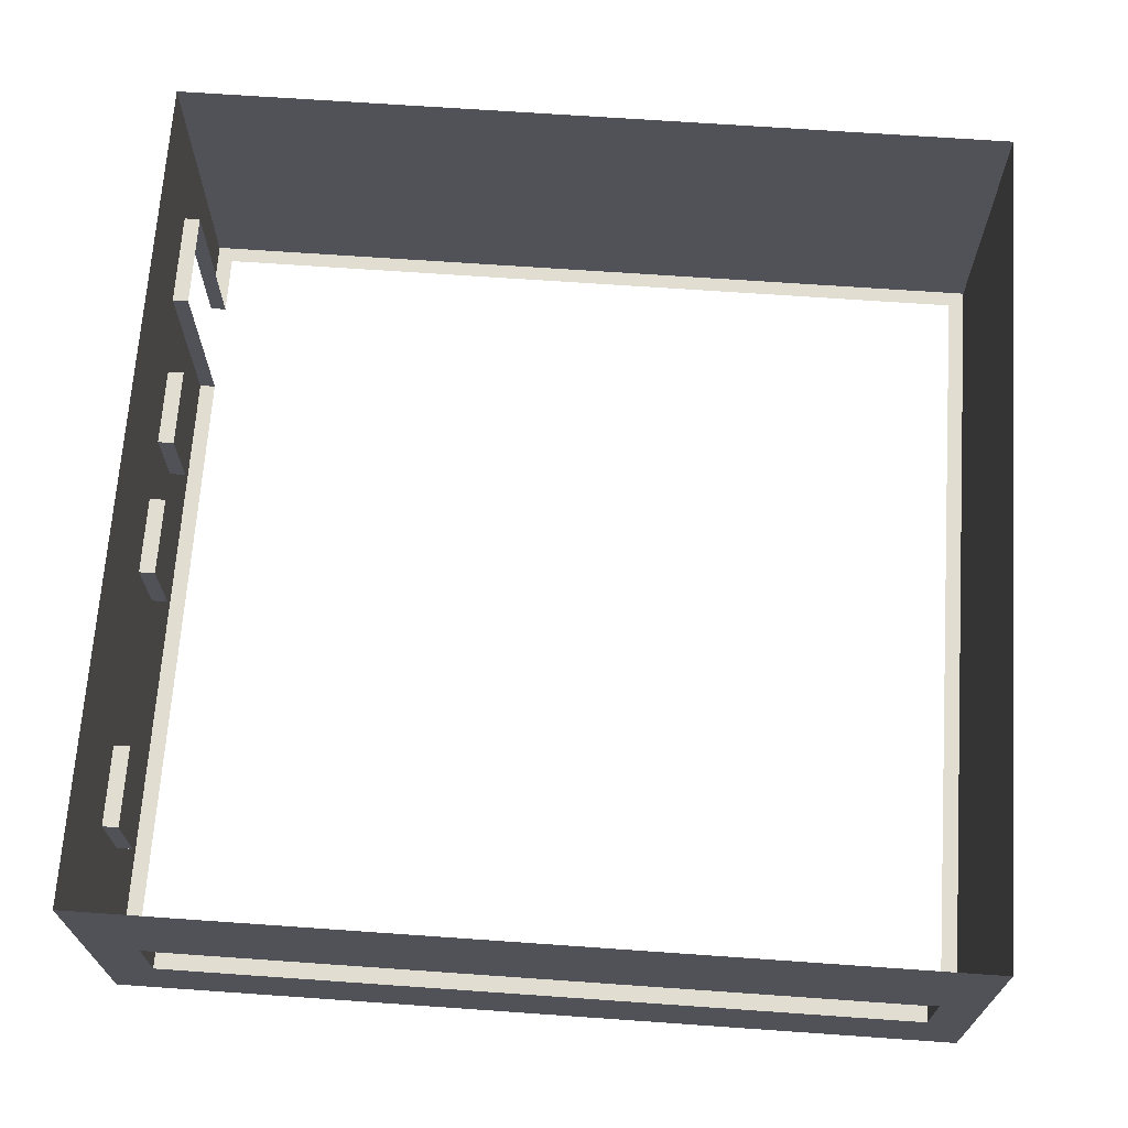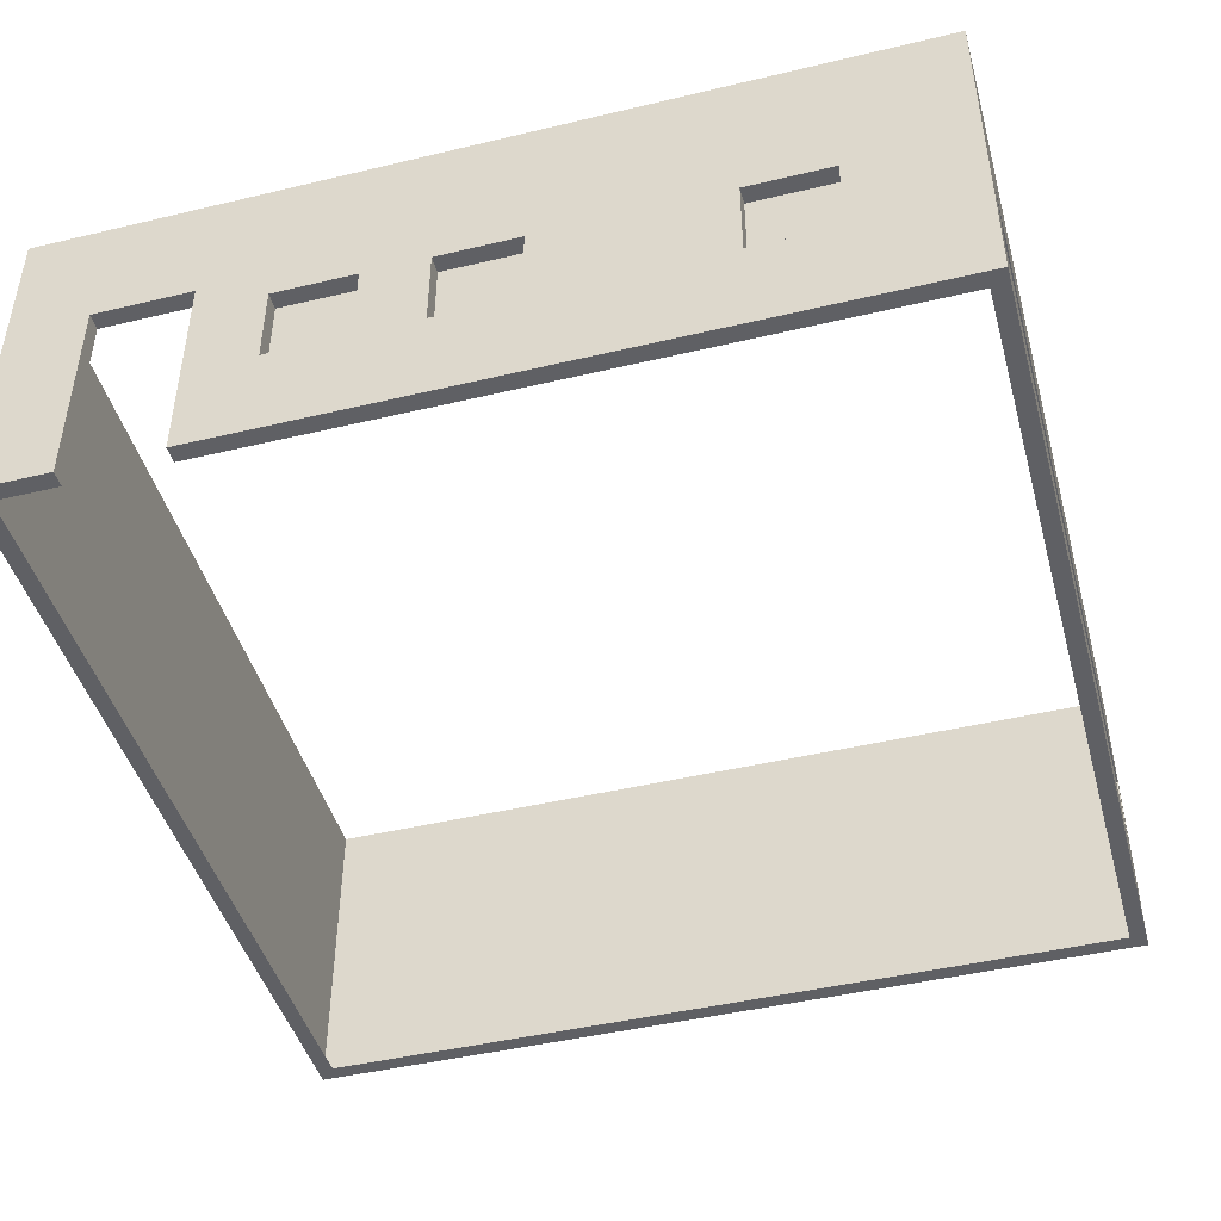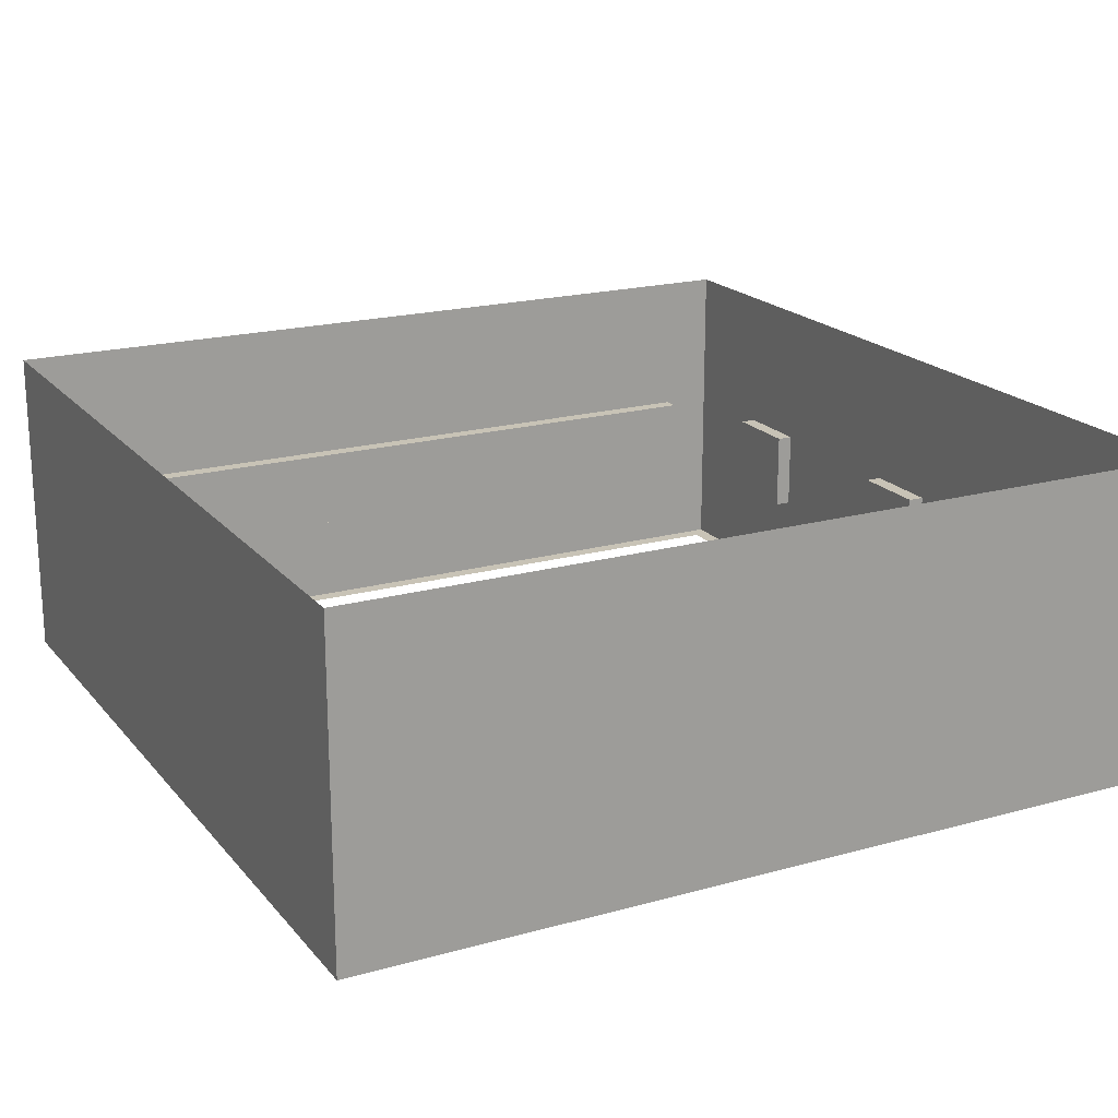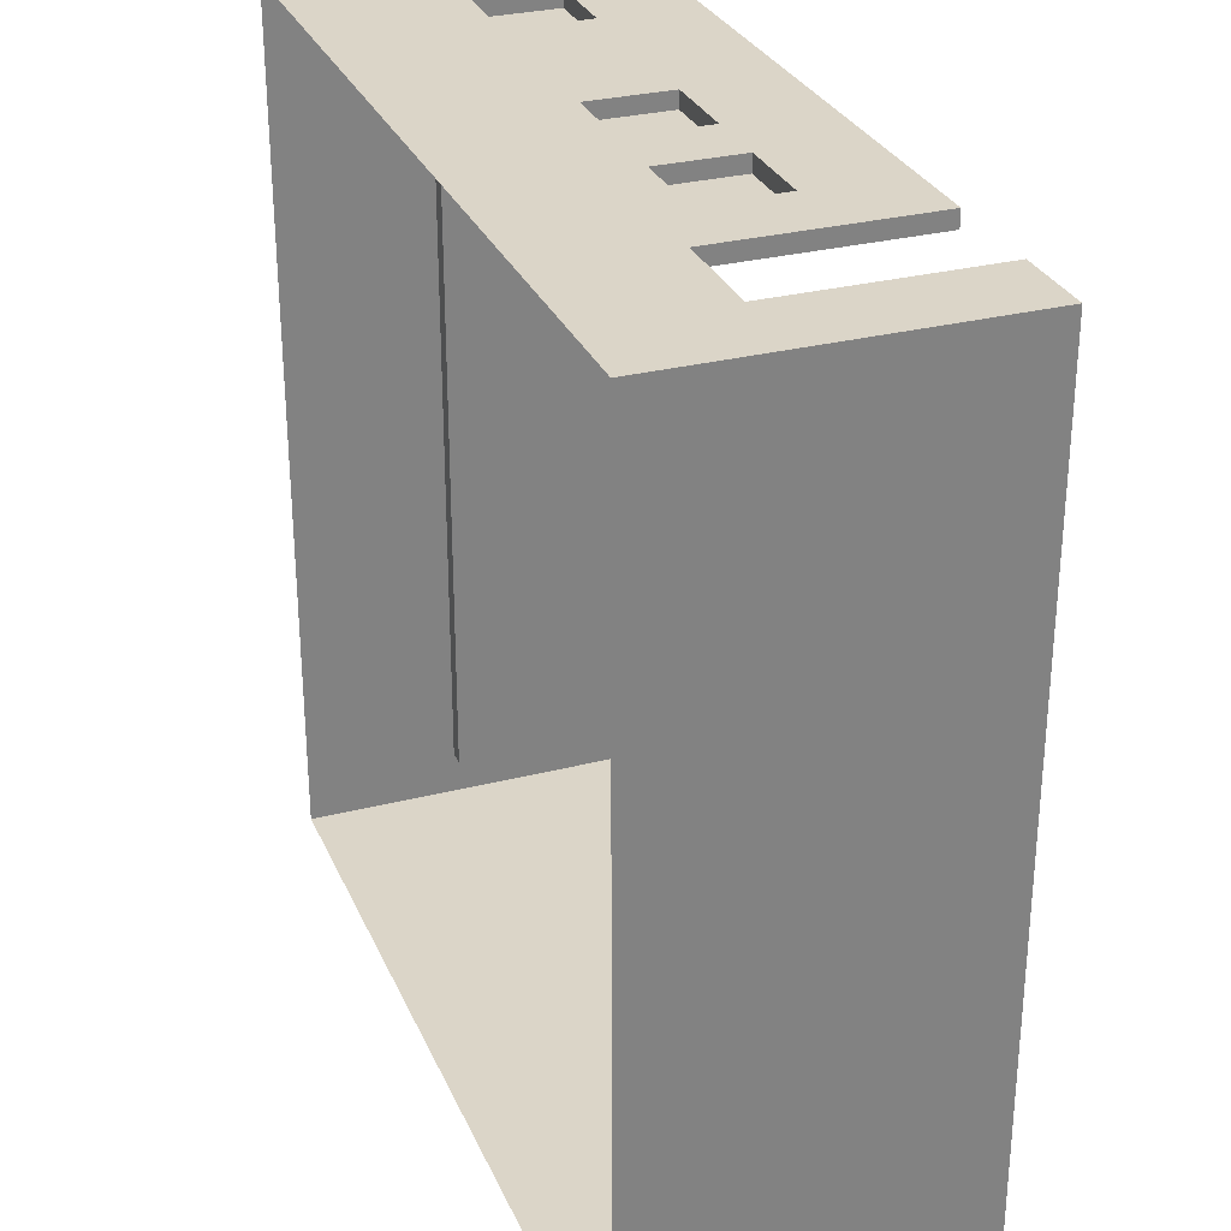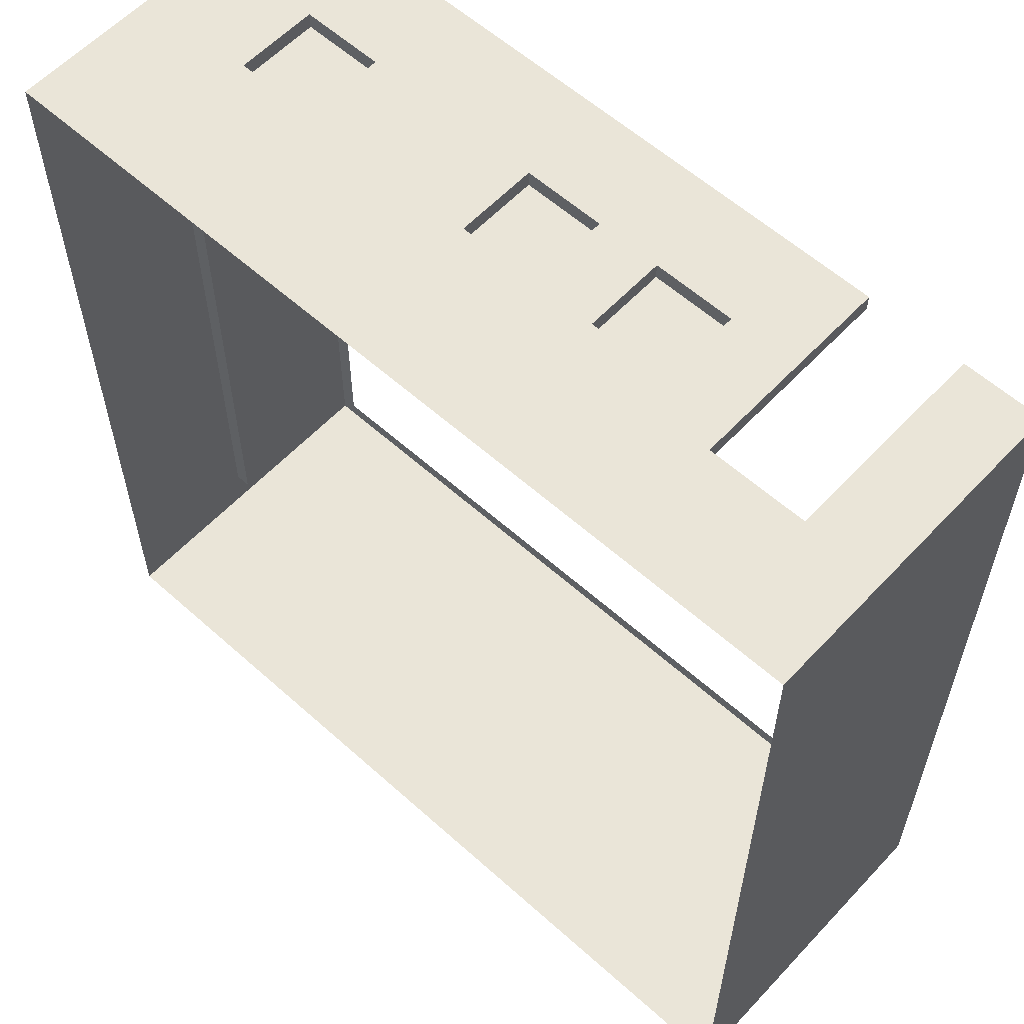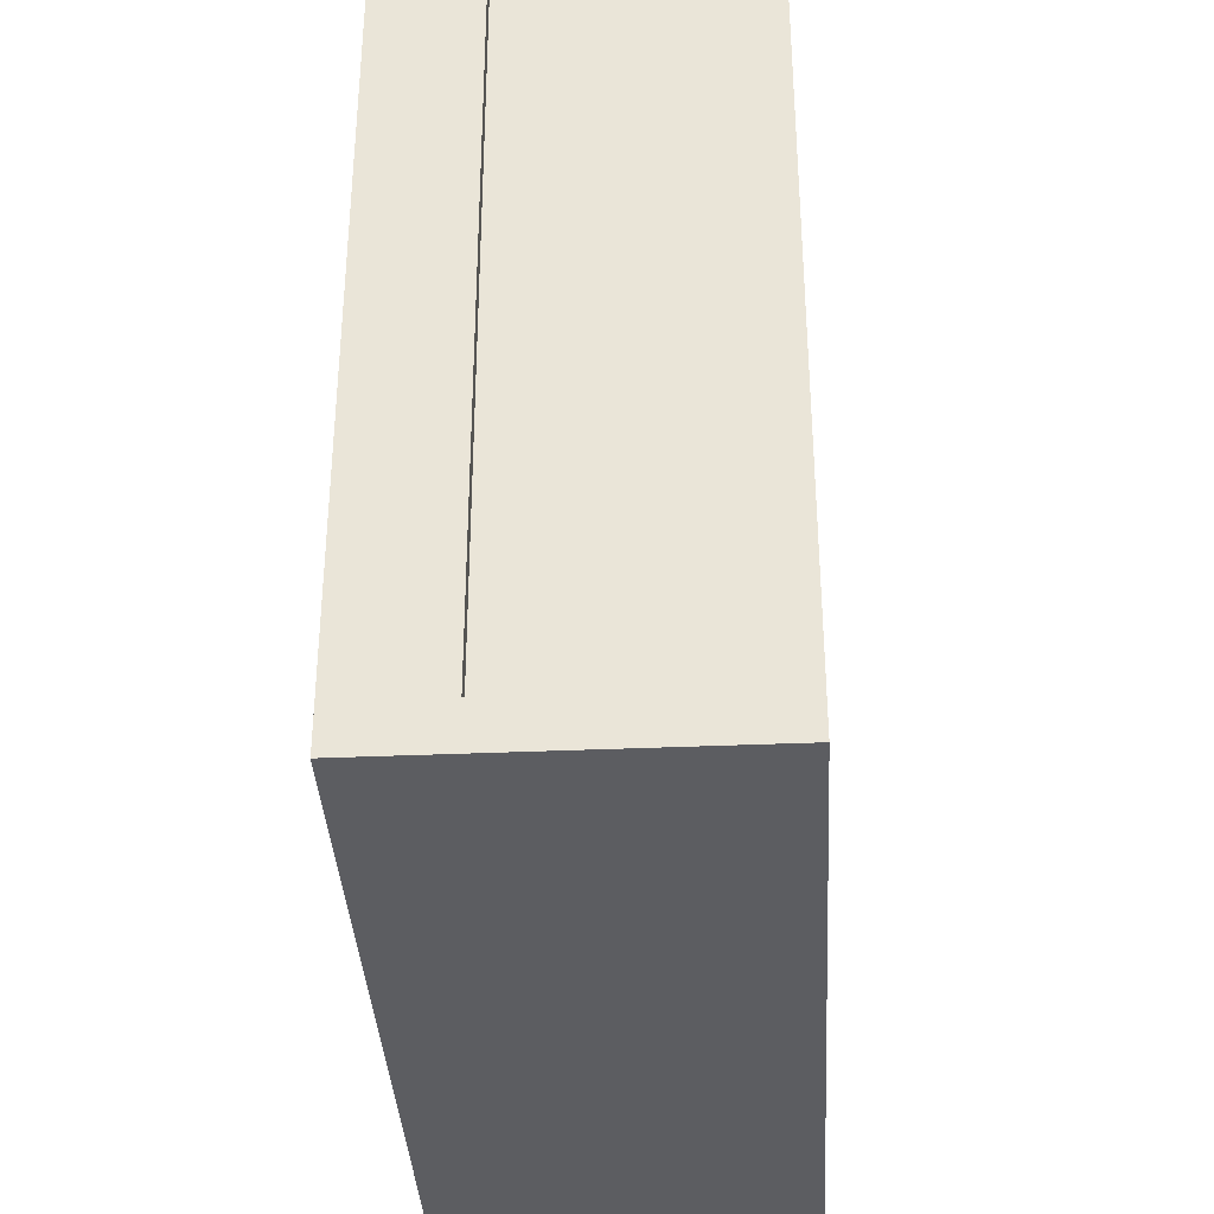
<metadata>
{"format":"obj","ext":"obj","renderer":"f3d","projection":"perspective","resolution":1024,"background":"white","views":[{"elev":68.4,"azim":94.0,"up":"+Y"},{"elev":-45.2,"azim":15.4,"up":"+Y"},{"elev":19.4,"azim":-117.5,"up":"+Y"},{"elev":29.6,"azim":-110.5,"up":"+Z"},{"elev":58.9,"azim":-137.3,"up":"+Z"},{"elev":-36.5,"azim":93.2,"up":"+Z"}]}
</metadata>
<code>
g default
v 0.5383 0.1564 5.25
v 0.5383 -0.8436 5.25
v -0.4534 -0.8436 5.25
v -0.4534 0.1564 5.25
v 0.5383 0.1564 5.05
v 0.5383 -0.8436 5.05
v -0.4534 -0.8436 5.05
v -0.4534 0.1564 5.05
v 0.6128 -0.9112 5.25
v 0.6128 0.2165 5.25
v -0.5212 0.2165 5.25
v -0.5212 -0.9112 5.25
v -1.239 0.1564 5.25
v -1.239 -0.8436 5.25
v -2.231 -0.8436 5.25
v -2.231 0.1564 5.25
v -1.239 0.1564 5.05
v -1.239 -0.8436 5.05
v -2.231 -0.8436 5.05
v -2.231 0.1564 5.05
v -1.167 -0.9112 5.25
v -1.167 0.2165 5.25
v -2.299 0.2165 5.25
v -2.299 -0.9112 5.25
v -0.5212 0.5 5.25
v -1.167 0.5 5.25
v -0.5212 2 5.25
v -1.167 2 5.25
v -1.167 -2 5.05
v -0.5212 -2 5.05
v -1.167 -2 5.25
v -0.5212 -2 5.25
v 5.25 0.2165 4.678
v 5.25 -0.9112 4.678
v 5.25 -0.9112 -4.789
v 5.25 0.2165 -4.789
v 5.25 0.5 -4.789
v 5.25 0.5 4.678
v 5.25 2 -4.789
v 5.25 2 4.678
v 5.05 -2 -4.789
v 5.05 -2 4.678
v 5.25 -2 -4.789
v 5.25 -2 4.678
v 5.25 -0.9112 5.25
v 5.25 0.2165 5.25
v 5.25 0.5 5.25
v 5.25 2 5.25
v 5.05 -2 5.05
v 5.25 -2 5.25
v 3.863 -0.9112 5.25
v 3.863 0.2165 5.25
v 2.731 0.2165 5.25
v 2.731 -0.9112 5.25
v 3.863 0.5 5.25
v 2.731 0.5 5.25
v 3.863 2 5.25
v 2.731 2 5.25
v 2.731 -2 5.05
v 3.863 -2 5.05
v 2.731 -2 5.25
v 3.863 -2 5.25
v -3.084 0.2165 5.25
v -3.084 -0.9112 5.25
v 5.25 -0.9112 -5.25
v 5.25 0.2165 -5.25
v -5.25 -0.9112 -5.25
v -5.25 0.2165 -5.25
v -5.25 -0.9112 5.25
v -5.25 0.2165 5.25
v -4.284 -0.9112 5.25
v -4.284 0.2165 5.25
v -4.284 0.2165 5.05
v -4.284 -0.9112 5.05
v -3.084 -0.9112 5.05
v -3.084 0.2165 5.05
v -3.084 0.5 5.25
v -2.299 0.5 5.25
v 0.6128 0.5 5.25
v 5.25 0.5 -5.25
v -5.25 0.5 -5.25
v -5.25 0.5 5.25
v -4.284 0.5 5.25
v -4.284 0.5 5.05
v -3.084 0.5 5.05
v -2.299 -2 5.25
v -2.299 -2 5.05
v -2.299 2 5.25
v 0.6128 -2 5.25
v 0.6128 -2 5.05
v 0.6128 2 5.25
v -5.25 2 5.25
v -5.25 -2 5.25
v -5.05 -2 5.05
v 5.25 2 -5.25
v -5.05 -2 -5.05
v -5.25 -2 -5.25
v -4.284 -2 5.05
v -3.084 -2 5.25
v -4.284 -2 5.25
v -5.25 2 -5.25
v -3.084 2 5.25
v -4.284 2 5.25
v 5.05 -2 -5.05
v 5.25 -2 -5.25
v -3.084 -2 5.05
v 3.797 0.1564 5.25
v 3.797 -0.8436 5.25
v 2.786 -0.8436 5.25
v 2.786 0.1564 5.25
v 3.797 0.1564 5.05
v 3.797 -0.8436 5.05
v 2.786 -0.8436 5.05
v 2.786 0.1564 5.05
v 5.25 0.1564 4.602
v 5.25 -0.8436 4.602
v 5.25 -0.8436 -4.723
v 5.25 0.1564 -4.723
v 5.05 0.1564 4.602
v 5.05 -0.8436 4.602
v 5.05 -0.8436 -4.723
v 5.05 0.1564 -4.723
g polySurface18
f 9 10 1 2
f 11 12 3 4
f 12 9 2 3
f 10 11 4 1
f 2 1 5 6
f 4 3 7 8
f 3 2 6 7
f 1 4 8 5
f 21 22 13 14
f 23 24 15 16
f 24 21 14 15
f 22 23 16 13
f 14 13 17 18
f 16 15 19 20
f 15 14 18 19
f 13 16 20 17
f 21 12 11 22
f 22 11 25 26
f 25 27 28 26
f 31 29 30 32
f 32 12 21 31
f 33 36 37 38
f 37 39 40 38
f 41 43 44 42
f 44 43 35 34
f 45 34 33 46
f 46 33 38 47
f 38 40 48 47
f 42 44 50 49
f 50 44 34 45
f 52 55 56 53
f 55 57 58 56
f 61 59 60 62
f 51 54 61 62
f 63 64 24 23
f 10 9 54 53
f 46 52 51 45
f 36 35 65 66
f 67 68 66 65
f 68 67 69 70
f 69 71 72 70
f 73 72 71 74
f 75 64 63 76
f 77 63 23 78
f 23 22 26 78
f 11 10 79 25
f 79 10 53 56
f 47 55 52 46
f 36 66 80 37
f 68 81 80 66
f 81 68 70 82
f 70 72 83 82
f 84 83 72 73
f 76 63 77 85
f 31 21 24 86
f 86 87 29 31
f 26 28 88 78
f 54 9 89 61
f 89 90 59 61
f 91 79 56 58
f 89 9 12 32
f 32 30 90 89
f 79 91 27 25
f 48 57 55 47
f 45 51 62 50
f 62 60 49 50
f 87 86 99 106
f 86 24 64 99
f 77 78 88 102
f 81 82 92 101
f 69 67 97 93
f 97 96 94 93
f 93 100 71 69
f 80 95 39 37
f 81 101 95 80
f 83 77 102 103
f 43 105 65 35
f 104 105 43 41
f 104 96 97 105
f 97 67 65 105
f 94 98 100 93
f 82 83 103 92
f 74 71 100 98
f 85 77 83 84
f 106 99 64 75
f 51 52 107 108
f 53 54 109 110
f 54 51 108 109
f 52 53 110 107
f 108 107 111 112
f 110 109 113 114
f 109 108 112 113
f 107 110 114 111
f 33 34 116 115
f 34 35 117 116
f 35 36 118 117
f 36 33 115 118
f 115 116 120 119
f 116 117 121 120
f 117 118 122 121
f 118 115 119 122
f 6 5 8 7
f 112 111 114 113
f 18 17 20 19
f 120 121 122 119

</code>
